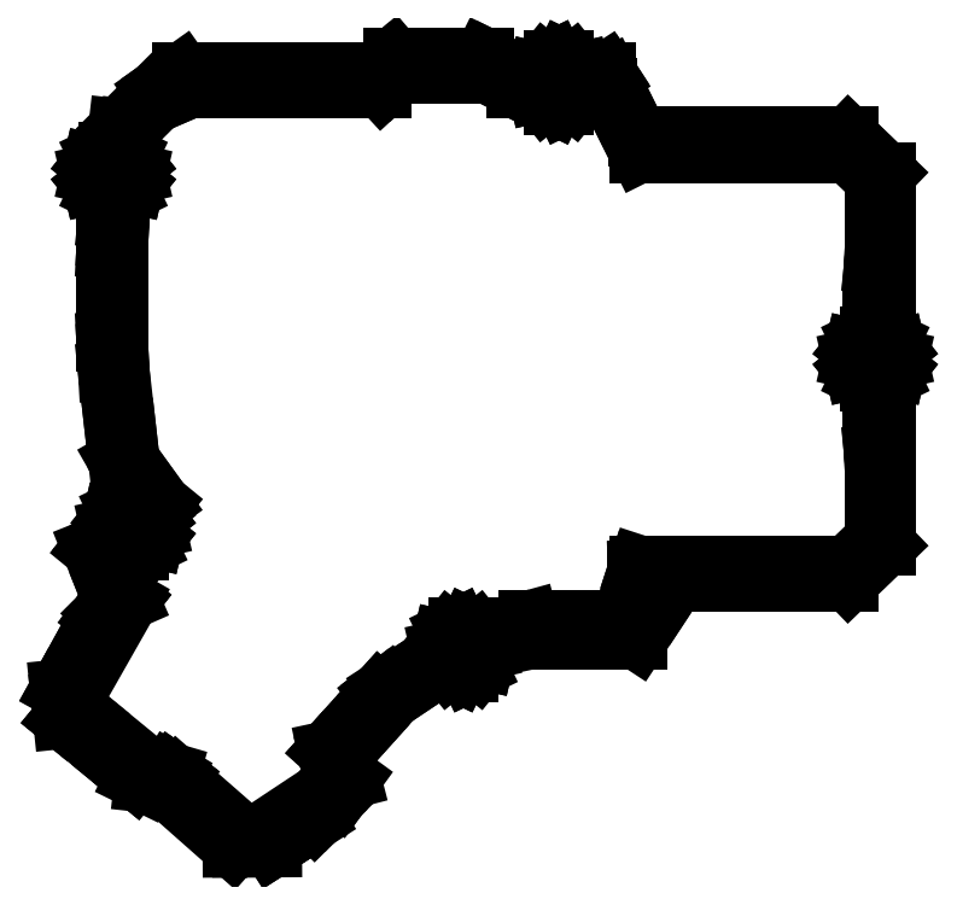
<metadata>
{"format":"dxf","ext":"dxf","renderer":"ezdxf+matplotlib","layout":"modelspace","background":"white","min_lineweight":24,"dpi":150}
</metadata>
<code>
0
SECTION
2
ENTITIES
0
LINE
8
0
10
-73.72
20
-73.69
11
-73.49
21
-75.93
0
LINE
8
0
10
-73.49
20
-75.93
11
-73.16
21
-79.16
0
LINE
8
0
10
-73.16
20
-79.16
11
-73.1
21
-79.21
0
LINE
8
0
10
-73.1
20
-79.21
11
-73.08
21
-79.23
0
LINE
8
0
10
-73.08
20
-79.23
11
-73.08
21
-79.23
0
LINE
8
0
10
-73.08
20
-79.23
11
-63.7
21
-86.92
0
LINE
8
0
10
-63.7
20
-86.92
11
-59.71
21
-90.2
0
LINE
8
0
10
-59.71
20
-90.2
11
-59.69
21
-90.22
0
LINE
8
0
10
-59.69
20
-90.22
11
-58
21
-91.05
0
LINE
8
0
10
-58
20
-91.05
11
-54.81
21
-91.4
0
LINE
8
0
10
-54.81
20
-91.4
11
-41.46
21
-103.2
0
LINE
8
0
10
-41.46
20
-103.2
11
-39.69
21
-103.2
0
LINE
8
0
10
-39.69
20
-103.2
11
-34.15
21
-103.2
0
LINE
8
0
10
-34.15
20
-103.2
11
-34.09
21
-103.1
0
LINE
8
0
10
-34.09
20
-103.1
11
-34.05
21
-103.1
0
LINE
8
0
10
-34.05
20
-103.1
11
-34.05
21
-103.1
0
LINE
8
0
10
-34.05
20
-103.1
11
-30.32
21
-100.7
0
LINE
8
0
10
-30.32
20
-100.7
11
-26.19
21
-98.06
0
LINE
8
0
10
-26.19
20
-98.06
11
-24.25
21
-96.11
0
LINE
8
0
10
-24.25
20
-96.11
11
-21.78
21
-93.63
0
LINE
8
0
10
-21.78
20
-93.63
11
-21.16
21
-92.78
0
LINE
8
0
10
-21.16
20
-92.78
11
-19.4
21
-90.35
0
LINE
8
0
10
-19.4
20
-90.35
11
-20.39
21
-86.5
0
LINE
8
0
10
-20.39
20
-86.5
11
-20.67
21
-85.42
0
LINE
8
0
10
-20.67
20
-85.42
11
-20.67
21
-85.42
0
LINE
8
0
10
-20.67
20
-85.42
11
-16.38
21
-80.66
0
LINE
8
0
10
-16.38
20
-80.66
11
-11.47
21
-75.2
0
LINE
8
0
10
-11.47
20
-75.2
11
-8.783
21
-73.41
0
LINE
8
0
10
-8.783
20
-73.41
11
-1.783
21
-68.74
0
LINE
8
0
10
-1.783
20
-68.74
11
-1.039
21
-69.67
0
LINE
8
0
10
-1.039
20
-69.67
11
0.635
21
-70.48
0
LINE
8
0
10
0.635
20
-70.48
11
0.6664
21
-70.49
0
LINE
8
0
10
0.6664
20
-70.49
11
2.559
21
-70.49
0
LINE
8
0
10
2.559
20
-70.49
11
2.591
21
-70.48
0
LINE
8
0
10
2.591
20
-70.48
11
4.264
21
-69.67
0
LINE
8
0
10
4.264
20
-69.67
11
5.423
21
-68.22
0
LINE
8
0
10
5.423
20
-68.22
11
5.445
21
-68.19
0
LINE
8
0
10
5.445
20
-68.19
11
5.452
21
-68.16
0
LINE
8
0
10
5.452
20
-68.16
11
5.866
21
-66.35
0
LINE
8
0
10
5.866
20
-66.35
11
5.802
21
-66.07
0
LINE
8
0
10
5.802
20
-66.07
11
13.59
21
-64.44
0
LINE
8
0
10
13.59
20
-64.44
11
21.41
21
-64.44
0
LINE
8
0
10
21.41
20
-64.44
11
21.45
21
-64.44
0
LINE
8
0
10
21.45
20
-64.44
11
34.08
21
-64.44
0
LINE
8
0
10
34.08
20
-64.44
11
38.5
21
-57.72
0
LINE
8
0
10
38.5
20
-57.72
11
41.28
21
-53.48
0
LINE
8
0
10
41.28
20
-53.48
11
44.93
21
-53.48
0
LINE
8
0
10
44.93
20
-53.48
11
51.51
21
-53.48
0
LINE
8
0
10
51.51
20
-53.48
11
54.37
21
-53.48
0
LINE
8
0
10
54.37
20
-53.48
11
73.52
21
-53.48
0
LINE
8
0
10
73.52
20
-53.48
11
78.46
21
-48.71
0
LINE
8
0
10
78.46
20
-48.71
11
80.52
21
-46.72
0
LINE
8
0
10
80.52
20
-46.72
11
80.52
21
-46.65
0
LINE
8
0
10
80.52
20
-46.65
11
80.52
21
-46.65
0
LINE
8
0
10
80.52
20
-46.65
11
80.52
21
-30.96
0
LINE
8
0
10
80.52
20
-30.96
11
80.52
21
-15.64
0
LINE
8
0
10
80.52
20
-15.64
11
81.17
21
-15.33
0
LINE
8
0
10
81.17
20
-15.33
11
82.33
21
-13.87
0
LINE
8
0
10
82.33
20
-13.87
11
82.35
21
-13.85
0
LINE
8
0
10
82.35
20
-13.85
11
82.36
21
-13.81
0
LINE
8
0
10
82.36
20
-13.81
11
82.77
21
-12
0
LINE
8
0
10
82.77
20
-12
11
82.36
21
-10.19
0
LINE
8
0
10
82.36
20
-10.19
11
82.35
21
-10.15
0
LINE
8
0
10
82.35
20
-10.15
11
82.33
21
-10.13
0
LINE
8
0
10
82.33
20
-10.13
11
81.17
21
-8.675
0
LINE
8
0
10
81.17
20
-8.675
11
80.52
21
-8.361
0
LINE
8
0
10
80.52
20
-8.361
11
80.52
21
6.962
0
LINE
8
0
10
80.52
20
6.962
11
80.52
21
22.65
0
LINE
8
0
10
80.52
20
22.65
11
80.52
21
22.65
0
LINE
8
0
10
80.52
20
22.65
11
80.52
21
22.72
0
LINE
8
0
10
80.52
20
22.72
11
78.46
21
24.71
0
LINE
8
0
10
78.46
20
24.71
11
73.52
21
29.48
0
LINE
8
0
10
73.52
20
29.48
11
54.37
21
29.48
0
LINE
8
0
10
54.37
20
29.48
11
51.51
21
29.48
0
LINE
8
0
10
51.51
20
29.48
11
44.93
21
29.48
0
LINE
8
0
10
44.93
20
29.48
11
34.31
21
29.48
0
LINE
8
0
10
34.31
20
29.48
11
30.9
21
36.34
0
LINE
8
0
10
30.9
20
36.34
11
28.79
21
40.58
0
LINE
8
0
10
28.79
20
40.58
11
28.57
21
40.92
0
LINE
8
0
10
28.57
20
40.92
11
28.21
21
41.48
0
LINE
8
0
10
28.21
20
41.48
11
24.38
21
41.48
0
LINE
8
0
10
24.38
20
41.48
11
24.29
21
41.48
0
LINE
8
0
10
24.29
20
41.48
11
23.31
21
41.48
0
LINE
8
0
10
23.31
20
41.48
11
23.31
21
41.49
0
LINE
8
0
10
23.31
20
41.49
11
23.3
21
41.53
0
LINE
8
0
10
23.3
20
41.53
11
23.28
21
41.55
0
LINE
8
0
10
23.28
20
41.55
11
22.12
21
43.01
0
LINE
8
0
10
22.12
20
43.01
11
20.44
21
43.81
0
LINE
8
0
10
20.44
20
43.81
11
20.41
21
43.83
0
LINE
8
0
10
20.41
20
43.83
11
18.52
21
43.83
0
LINE
8
0
10
18.52
20
43.83
11
18.49
21
43.81
0
LINE
8
0
10
18.49
20
43.81
11
16.81
21
43.01
0
LINE
8
0
10
16.81
20
43.01
11
15.66
21
41.55
0
LINE
8
0
10
15.66
20
41.55
11
15.63
21
41.53
0
LINE
8
0
10
15.63
20
41.53
11
15.63
21
41.49
0
LINE
8
0
10
15.63
20
41.49
11
15.62
21
41.48
0
LINE
8
0
10
15.62
20
41.48
11
11.17
21
41.48
0
LINE
8
0
10
11.17
20
41.48
11
6.597
21
43.73
0
LINE
8
0
10
6.597
20
43.73
11
5.434
21
44.3
0
LINE
8
0
10
5.434
20
44.3
11
2.028
21
44.3
0
LINE
8
0
10
2.028
20
44.3
11
1.924
21
44.3
0
LINE
8
0
10
1.924
20
44.3
11
-11.37
21
44.3
0
LINE
8
0
10
-11.37
20
44.3
11
-12.73
21
43.14
0
LINE
8
0
10
-12.73
20
43.14
11
-14.67
21
41.48
0
LINE
8
0
10
-14.67
20
41.48
11
-23.72
21
41.48
0
LINE
8
0
10
-23.72
20
41.48
11
-23.77
21
41.48
0
LINE
8
0
10
-23.77
20
41.48
11
-30.9
21
41.48
0
LINE
8
0
10
-30.9
20
41.48
11
-33.7
21
41.48
0
LINE
8
0
10
-33.7
20
41.48
11
-33.74
21
41.48
0
LINE
8
0
10
-33.74
20
41.48
11
-35.22
21
41.48
0
LINE
8
0
10
-35.22
20
41.48
11
-45.73
21
41.48
0
LINE
8
0
10
-45.73
20
41.48
11
-50.91
21
41.48
0
LINE
8
0
10
-50.91
20
41.48
11
-50.93
21
41.48
0
LINE
8
0
10
-50.93
20
41.48
11
-54.52
21
38.94
0
LINE
8
0
10
-54.52
20
38.94
11
-55.83
21
38.02
0
LINE
8
0
10
-55.83
20
38.02
11
-62.83
21
31.02
0
LINE
8
0
10
-62.83
20
31.02
11
-63.32
21
26.71
0
LINE
8
0
10
-63.32
20
26.71
11
-64.68
21
26.71
0
LINE
8
0
10
-64.68
20
26.71
11
-64.71
21
26.7
0
LINE
8
0
10
-64.71
20
26.7
11
-66.38
21
25.89
0
LINE
8
0
10
-66.38
20
25.89
11
-67.54
21
24.44
0
LINE
8
0
10
-67.54
20
24.44
11
-67.56
21
24.41
0
LINE
8
0
10
-67.56
20
24.41
11
-67.57
21
24.38
0
LINE
8
0
10
-67.57
20
24.38
11
-67.98
21
22.56
0
LINE
8
0
10
-67.98
20
22.56
11
-67.57
21
20.75
0
LINE
8
0
10
-67.57
20
20.75
11
-67.56
21
20.72
0
LINE
8
0
10
-67.56
20
20.72
11
-67.54
21
20.69
0
LINE
8
0
10
-67.54
20
20.69
11
-66.38
21
19.24
0
LINE
8
0
10
-66.38
20
19.24
11
-64.71
21
18.43
0
LINE
8
0
10
-64.71
20
18.43
11
-64.68
21
18.42
0
LINE
8
0
10
-64.68
20
18.42
11
-64.25
21
18.42
0
LINE
8
0
10
-64.25
20
18.42
11
-64.73
21
14.21
0
LINE
8
0
10
-64.73
20
14.21
11
-64.92
21
10.76
0
LINE
8
0
10
-64.92
20
10.76
11
-65.03
21
8.75
0
LINE
8
0
10
-65.03
20
8.75
11
-65.03
21
-8.75
0
LINE
8
0
10
-65.03
20
-8.75
11
-64.92
21
-10.76
0
LINE
8
0
10
-64.92
20
-10.76
11
-64.73
21
-14.21
0
LINE
8
0
10
-64.73
20
-14.21
11
-63.53
21
-24.83
0
LINE
8
0
10
-63.53
20
-24.83
11
-62.83
21
-31.02
0
LINE
8
0
10
-62.83
20
-31.02
11
-60.93
21
-34.34
0
LINE
8
0
10
-60.93
20
-34.34
11
-58.26
21
-39
0
LINE
8
0
10
-58.26
20
-39
11
-58.9
21
-39.54
0
LINE
8
0
10
-58.9
20
-39.54
11
-59.07
21
-39.46
0
LINE
8
0
10
-59.07
20
-39.46
11
-59.1
21
-39.45
0
LINE
8
0
10
-59.1
20
-39.45
11
-60.99
21
-39.45
0
LINE
8
0
10
-60.99
20
-39.45
11
-61.03
21
-39.46
0
LINE
8
0
10
-61.03
20
-39.46
11
-62.7
21
-40.27
0
LINE
8
0
10
-62.7
20
-40.27
11
-63.86
21
-41.72
0
LINE
8
0
10
-63.86
20
-41.72
11
-63.88
21
-41.75
0
LINE
8
0
10
-63.88
20
-41.75
11
-63.89
21
-41.78
0
LINE
8
0
10
-63.89
20
-41.78
11
-64.3
21
-43.59
0
LINE
8
0
10
-64.3
20
-43.59
11
-64.21
21
-43.99
0
LINE
8
0
10
-64.21
20
-43.99
11
-66.47
21
-45.89
0
LINE
8
0
10
-66.47
20
-45.89
11
-66.47
21
-45.89
0
LINE
8
0
10
-66.47
20
-45.89
11
-67.22
21
-46.81
0
LINE
8
0
10
-67.22
20
-46.81
11
-67.72
21
-47.42
0
LINE
8
0
10
-67.72
20
-47.42
11
-64.69
21
-54.99
0
LINE
8
0
10
-64.69
20
-54.99
11
-63.84
21
-57.09
0
LINE
8
0
10
-63.84
20
-57.09
11
-65.73
21
-59.51
0
LINE
8
0
10
-65.73
20
-59.51
11
-65.73
21
-59.51
0
LINE
8
0
10
-65.73
20
-59.51
11
-66.31
21
-60.24
0
LINE
8
0
10
-66.31
20
-60.24
11
-70.3
21
-67.49
0
LINE
8
0
10
-70.3
20
-67.49
11
-73.66
21
-73.58
0
LINE
8
0
10
-73.66
20
-73.58
11
-73.66
21
-73.58
0
LINE
8
0
10
-73.66
20
-73.58
11
-73.72
21
-73.69
0
LINE
8
0
10
-71.29
20
-75.43
11
-60.87
21
-57.09
0
LINE
8
0
10
-60.87
20
-57.09
11
-60.87
21
-57.09
0
LINE
8
0
10
-60.87
20
-57.09
11
-60.82
21
-57.02
0
LINE
8
0
10
-60.82
20
-57.02
11
-60.77
21
-56.96
0
LINE
8
0
10
-60.77
20
-56.96
11
-63.85
21
-49.91
0
LINE
8
0
10
-63.85
20
-49.91
11
-64.82
21
-47.71
0
LINE
8
0
10
-64.82
20
-47.71
11
-63.17
21
-46.33
0
LINE
8
0
10
-63.17
20
-46.33
11
-62.7
21
-46.92
0
LINE
8
0
10
-62.7
20
-46.92
11
-61.03
21
-47.72
0
LINE
8
0
10
-61.03
20
-47.72
11
-60.99
21
-47.74
0
LINE
8
0
10
-60.99
20
-47.74
11
-59.1
21
-47.74
0
LINE
8
0
10
-59.1
20
-47.74
11
-59.07
21
-47.72
0
LINE
8
0
10
-59.07
20
-47.72
11
-57.4
21
-46.92
0
LINE
8
0
10
-57.4
20
-46.92
11
-56.24
21
-45.46
0
LINE
8
0
10
-56.24
20
-45.46
11
-56.22
21
-45.44
0
LINE
8
0
10
-56.22
20
-45.44
11
-56.21
21
-45.4
0
LINE
8
0
10
-56.21
20
-45.4
11
-55.8
21
-43.59
0
LINE
8
0
10
-55.8
20
-43.59
11
-56.21
21
-41.78
0
LINE
8
0
10
-56.21
20
-41.78
11
-56.22
21
-41.75
0
LINE
8
0
10
-56.22
20
-41.75
11
-56.24
21
-41.72
0
LINE
8
0
10
-56.24
20
-41.72
11
-56.82
21
-40.99
0
LINE
8
0
10
-56.82
20
-40.99
11
-56.19
21
-40.47
0
LINE
8
0
10
-56.19
20
-40.47
11
-56.19
21
-40.47
0
LINE
8
0
10
-56.19
20
-40.47
11
-55.63
21
-39.78
0
LINE
8
0
10
-55.63
20
-39.78
11
-55.63
21
-39.78
0
LINE
8
0
10
-55.63
20
-39.78
11
-54.93
21
-38.94
0
LINE
8
0
10
-54.93
20
-38.94
11
-54.93
21
-38.94
0
LINE
8
0
10
-54.93
20
-38.94
11
-56.61
21
-36.62
0
LINE
8
0
10
-56.61
20
-36.62
11
-60.73
21
-30.92
0
LINE
8
0
10
-60.73
20
-30.92
11
-61.35
21
-25.43
0
LINE
8
0
10
-61.35
20
-25.43
11
-62.63
21
-14.11
0
LINE
8
0
10
-62.63
20
-14.11
11
-62.73
21
-12.29
0
LINE
8
0
10
-62.73
20
-12.29
11
-62.93
21
-8.65
0
LINE
8
0
10
-62.93
20
-8.65
11
-62.93
21
8.65
0
LINE
8
0
10
-62.93
20
8.65
11
-62.73
21
12.29
0
LINE
8
0
10
-62.73
20
12.29
11
-62.63
21
14.11
0
LINE
8
0
10
-62.63
20
14.11
11
-62.11
21
18.74
0
LINE
8
0
10
-62.11
20
18.74
11
-61.08
21
19.24
0
LINE
8
0
10
-61.08
20
19.24
11
-59.92
21
20.69
0
LINE
8
0
10
-59.92
20
20.69
11
-59.9
21
20.72
0
LINE
8
0
10
-59.9
20
20.72
11
-59.89
21
20.75
0
LINE
8
0
10
-59.89
20
20.75
11
-59.48
21
22.56
0
LINE
8
0
10
-59.48
20
22.56
11
-59.89
21
24.38
0
LINE
8
0
10
-59.89
20
24.38
11
-59.9
21
24.41
0
LINE
8
0
10
-59.9
20
24.41
11
-59.92
21
24.44
0
LINE
8
0
10
-59.92
20
24.44
11
-61.08
21
25.89
0
LINE
8
0
10
-61.08
20
25.89
11
-61.29
21
25.99
0
LINE
8
0
10
-61.29
20
25.99
11
-60.73
21
30.92
0
LINE
8
0
10
-60.73
20
30.92
11
-55.73
21
35.92
0
LINE
8
0
10
-55.73
20
35.92
11
-54.21
21
36.57
0
LINE
8
0
10
-54.21
20
36.57
11
-49.64
21
38.55
0
LINE
8
0
10
-49.64
20
38.55
11
-37.89
21
38.55
0
LINE
8
0
10
-37.89
20
38.55
11
-37.87
21
38.55
0
LINE
8
0
10
-37.87
20
38.55
11
-33.99
21
38.55
0
LINE
8
0
10
-33.99
20
38.55
11
-31.14
21
38.55
0
LINE
8
0
10
-31.14
20
38.55
11
-29.89
21
38.55
0
LINE
8
0
10
-29.89
20
38.55
11
-18.85
21
38.55
0
LINE
8
0
10
-18.85
20
38.55
11
-18.82
21
38.55
0
LINE
8
0
10
-18.82
20
38.55
11
-13.61
21
38.55
0
LINE
8
0
10
-13.61
20
38.55
11
-11.75
21
40.25
0
LINE
8
0
10
-11.75
20
40.25
11
-10.54
21
41.37
0
LINE
8
0
10
-10.54
20
41.37
11
-2.356
21
41.37
0
LINE
8
0
10
-2.356
20
41.37
11
6.072
21
41.37
0
LINE
8
0
10
6.072
20
41.37
11
9.02
21
39.85
0
LINE
8
0
10
9.02
20
39.85
11
11.56
21
38.55
0
LINE
8
0
10
11.56
20
38.55
11
15.47
21
38.55
0
LINE
8
0
10
15.47
20
38.55
11
15.63
21
37.87
0
LINE
8
0
10
15.63
20
37.87
11
15.63
21
37.84
0
LINE
8
0
10
15.63
20
37.84
11
15.66
21
37.81
0
LINE
8
0
10
15.66
20
37.81
11
16.81
21
36.36
0
LINE
8
0
10
16.81
20
36.36
11
18.49
21
35.55
0
LINE
8
0
10
18.49
20
35.55
11
18.52
21
35.53
0
LINE
8
0
10
18.52
20
35.53
11
20.41
21
35.53
0
LINE
8
0
10
20.41
20
35.53
11
20.44
21
35.55
0
LINE
8
0
10
20.44
20
35.55
11
22.12
21
36.36
0
LINE
8
0
10
22.12
20
36.36
11
23.28
21
37.81
0
LINE
8
0
10
23.28
20
37.81
11
23.3
21
37.84
0
LINE
8
0
10
23.3
20
37.84
11
23.31
21
37.87
0
LINE
8
0
10
23.31
20
37.87
11
23.46
21
38.55
0
LINE
8
0
10
23.46
20
38.55
11
28.47
21
38.55
0
LINE
8
0
10
28.47
20
38.55
11
31.16
21
33.15
0
LINE
8
0
10
31.16
20
33.15
11
34.46
21
26.55
0
LINE
8
0
10
34.46
20
26.55
11
43.32
21
26.55
0
LINE
8
0
10
43.32
20
26.55
11
51.74
21
26.55
0
LINE
8
0
10
51.74
20
26.55
11
53.83
21
26.55
0
LINE
8
0
10
53.83
20
26.55
11
56.22
21
26.55
0
LINE
8
0
10
56.22
20
26.55
11
73.42
21
26.55
0
LINE
8
0
10
73.42
20
26.55
11
75.76
21
24.29
0
LINE
8
0
10
75.76
20
24.29
11
78.42
21
21.72
0
LINE
8
0
10
78.42
20
21.72
11
78.42
21
14.6
0
LINE
8
0
10
78.42
20
14.6
11
78.42
21
6.962
0
LINE
8
0
10
78.42
20
6.962
11
78.32
21
5.841
0
LINE
8
0
10
78.32
20
5.841
11
78.32
21
5.839
0
LINE
8
0
10
78.32
20
5.839
11
78.32
21
5.727
0
LINE
8
0
10
78.32
20
5.727
11
77.92
21
-3.3
0
LINE
8
0
10
77.92
20
-3.3
11
77.92
21
-7.854
0
LINE
8
0
10
77.92
20
-7.854
11
77.57
21
-7.854
0
LINE
8
0
10
77.57
20
-7.854
11
77.54
21
-7.869
0
LINE
8
0
10
77.54
20
-7.869
11
75.87
21
-8.675
0
LINE
8
0
10
75.87
20
-8.675
11
74.71
21
-10.13
0
LINE
8
0
10
74.71
20
-10.13
11
74.69
21
-10.15
0
LINE
8
0
10
74.69
20
-10.15
11
74.68
21
-10.19
0
LINE
8
0
10
74.68
20
-10.19
11
74.27
21
-12
0
LINE
8
0
10
74.27
20
-12
11
74.68
21
-13.81
0
LINE
8
0
10
74.68
20
-13.81
11
74.69
21
-13.85
0
LINE
8
0
10
74.69
20
-13.85
11
74.71
21
-13.87
0
LINE
8
0
10
74.71
20
-13.87
11
75.87
21
-15.33
0
LINE
8
0
10
75.87
20
-15.33
11
77.54
21
-16.13
0
LINE
8
0
10
77.54
20
-16.13
11
77.57
21
-16.15
0
LINE
8
0
10
77.57
20
-16.15
11
77.92
21
-16.15
0
LINE
8
0
10
77.92
20
-16.15
11
77.92
21
-20.7
0
LINE
8
0
10
77.92
20
-20.7
11
78.32
21
-29.73
0
LINE
8
0
10
78.32
20
-29.73
11
78.32
21
-29.84
0
LINE
8
0
10
78.32
20
-29.84
11
78.32
21
-29.84
0
LINE
8
0
10
78.32
20
-29.84
11
78.42
21
-30.96
0
LINE
8
0
10
78.42
20
-30.96
11
78.42
21
-38.6
0
LINE
8
0
10
78.42
20
-38.6
11
78.42
21
-45.72
0
LINE
8
0
10
78.42
20
-45.72
11
75.76
21
-48.29
0
LINE
8
0
10
75.76
20
-48.29
11
73.42
21
-50.55
0
LINE
8
0
10
73.42
20
-50.55
11
56.22
21
-50.55
0
LINE
8
0
10
56.22
20
-50.55
11
53.83
21
-50.55
0
LINE
8
0
10
53.83
20
-50.55
11
51.74
21
-50.55
0
LINE
8
0
10
51.74
20
-50.55
11
43.32
21
-50.55
0
LINE
8
0
10
43.32
20
-50.55
11
34.46
21
-50.55
0
LINE
8
0
10
34.46
20
-50.55
11
34.29
21
-51.08
0
LINE
8
0
10
34.29
20
-51.08
11
34.16
21
-51.45
0
LINE
8
0
10
34.16
20
-51.45
11
34.16
21
-51.51
0
LINE
8
0
10
34.16
20
-51.51
11
34.19
21
-52.6
0
LINE
8
0
10
34.19
20
-52.6
11
34.21
21
-53.44
0
LINE
8
0
10
34.21
20
-53.44
11
34.21
21
-53.48
0
LINE
8
0
10
34.21
20
-53.48
11
34.21
21
-53.48
0
LINE
8
0
10
34.21
20
-53.48
11
34.27
21
-53.48
0
LINE
8
0
10
34.27
20
-53.48
11
37.7
21
-53.48
0
LINE
8
0
10
37.7
20
-53.48
11
37.26
21
-54.24
0
LINE
8
0
10
37.26
20
-54.24
11
33.34
21
-60.87
0
LINE
8
0
10
33.34
20
-60.87
11
27.19
21
-60.87
0
LINE
8
0
10
27.19
20
-60.87
11
13.84
21
-60.87
0
LINE
8
0
10
13.84
20
-60.87
11
9.772
21
-61.99
0
LINE
8
0
10
9.772
20
-61.99
11
4.575
21
-63.41
0
LINE
8
0
10
4.575
20
-63.41
11
4.264
21
-63.02
0
LINE
8
0
10
4.264
20
-63.02
11
2.591
21
-62.22
0
LINE
8
0
10
2.591
20
-62.22
11
2.559
21
-62.2
0
LINE
8
0
10
2.559
20
-62.2
11
0.6664
21
-62.2
0
LINE
8
0
10
0.6664
20
-62.2
11
0.635
21
-62.22
0
LINE
8
0
10
0.635
20
-62.22
11
-1.039
21
-63.02
0
LINE
8
0
10
-1.039
20
-63.02
11
-2.197
21
-64.48
0
LINE
8
0
10
-2.197
20
-64.48
11
-2.219
21
-64.5
0
LINE
8
0
10
-2.219
20
-64.5
11
-2.227
21
-64.54
0
LINE
8
0
10
-2.227
20
-64.54
11
-2.64
21
-66.35
0
LINE
8
0
10
-2.64
20
-66.35
11
-2.543
21
-66.77
0
LINE
8
0
10
-2.543
20
-66.77
11
-4.977
21
-68.36
0
LINE
8
0
10
-4.977
20
-68.36
11
-12.54
21
-73.27
0
LINE
8
0
10
-12.54
20
-73.27
11
-13.4
21
-73.93
0
LINE
8
0
10
-13.4
20
-73.93
11
-14.11
21
-74.47
0
LINE
8
0
10
-14.11
20
-74.47
11
-14.14
21
-74.5
0
LINE
8
0
10
-14.14
20
-74.5
11
-19.9
21
-80.9
0
LINE
8
0
10
-19.9
20
-80.9
11
-23.75
21
-85.17
0
LINE
8
0
10
-23.75
20
-85.17
11
-23.75
21
-85.17
0
LINE
8
0
10
-23.75
20
-85.17
11
-23.77
21
-85.19
0
LINE
8
0
10
-23.77
20
-85.19
11
-23.41
21
-86.85
0
LINE
8
0
10
-23.41
20
-86.85
11
-22.75
21
-89.89
0
LINE
8
0
10
-22.75
20
-89.89
11
-25.09
21
-93.11
0
LINE
8
0
10
-25.09
20
-93.11
11
-36.96
21
-101
0
LINE
8
0
10
-36.96
20
-101
11
-39.42
21
-101
0
LINE
8
0
10
-39.42
20
-101
11
-51.7
21
-90.27
0
LINE
8
0
10
-51.7
20
-90.27
11
-52.18
21
-89.92
0
LINE
8
0
10
-52.18
20
-89.92
11
-52.86
21
-89.43
0
LINE
8
0
10
-52.86
20
-89.43
11
-52.93
21
-89.37
0
LINE
8
0
10
-52.93
20
-89.37
11
-53.21
21
-89.2
0
LINE
8
0
10
-53.21
20
-89.2
11
-57.82
21
-87.87
0
LINE
8
0
10
-57.82
20
-87.87
11
-57.82
21
-87.87
0
LINE
8
0
10
-57.82
20
-87.87
11
-68.62
21
-79.02
0
LINE
8
0
10
-68.62
20
-79.02
11
-71.15
21
-76.95
0
LINE
8
0
10
-71.15
20
-76.95
11
-71.29
21
-75.43
0
LINE
8
0
10
-65.43
20
22.56
11
-64.58
21
24.04
0
LINE
8
0
10
-64.58
20
24.04
11
-62.88
21
24.04
0
LINE
8
0
10
-62.88
20
24.04
11
-62.03
21
22.56
0
LINE
8
0
10
-62.03
20
22.56
11
-62.88
21
21.09
0
LINE
8
0
10
-62.88
20
21.09
11
-64.58
21
21.09
0
LINE
8
0
10
-64.58
20
21.09
11
-65.43
21
22.56
0
LINE
8
0
10
-61.75
20
-43.59
11
-60.9
21
-42.12
0
LINE
8
0
10
-60.9
20
-42.12
11
-59.2
21
-42.12
0
LINE
8
0
10
-59.2
20
-42.12
11
-58.35
21
-43.59
0
LINE
8
0
10
-58.35
20
-43.59
11
-59.2
21
-45.06
0
LINE
8
0
10
-59.2
20
-45.06
11
-60.9
21
-45.06
0
LINE
8
0
10
-60.9
20
-45.06
11
-61.75
21
-43.59
0
LINE
8
0
10
-0.08724
20
-66.35
11
0.7628
21
-64.88
0
LINE
8
0
10
0.7628
20
-64.88
11
2.463
21
-64.88
0
LINE
8
0
10
2.463
20
-64.88
11
3.313
21
-66.35
0
LINE
8
0
10
3.313
20
-66.35
11
2.463
21
-67.82
0
LINE
8
0
10
2.463
20
-67.82
11
0.7628
21
-67.82
0
LINE
8
0
10
0.7628
20
-67.82
11
-0.08724
21
-66.35
0
LINE
8
0
10
17.77
20
39.68
11
18.62
21
41.15
0
LINE
8
0
10
18.62
20
41.15
11
20.32
21
41.15
0
LINE
8
0
10
20.32
20
41.15
11
21.17
21
39.68
0
LINE
8
0
10
21.17
20
39.68
11
20.32
21
38.21
0
LINE
8
0
10
20.32
20
38.21
11
18.62
21
38.21
0
LINE
8
0
10
18.62
20
38.21
11
17.77
21
39.68
0
LINE
8
0
10
76.82
20
-12
11
77.67
21
-10.53
0
LINE
8
0
10
77.67
20
-10.53
11
79.37
21
-10.53
0
LINE
8
0
10
79.37
20
-10.53
11
80.22
21
-12
0
LINE
8
0
10
80.22
20
-12
11
79.37
21
-13.47
0
LINE
8
0
10
79.37
20
-13.47
11
77.67
21
-13.47
0
LINE
8
0
10
77.67
20
-13.47
11
76.82
21
-12
0
ENDSEC
0
EOF

</code>
